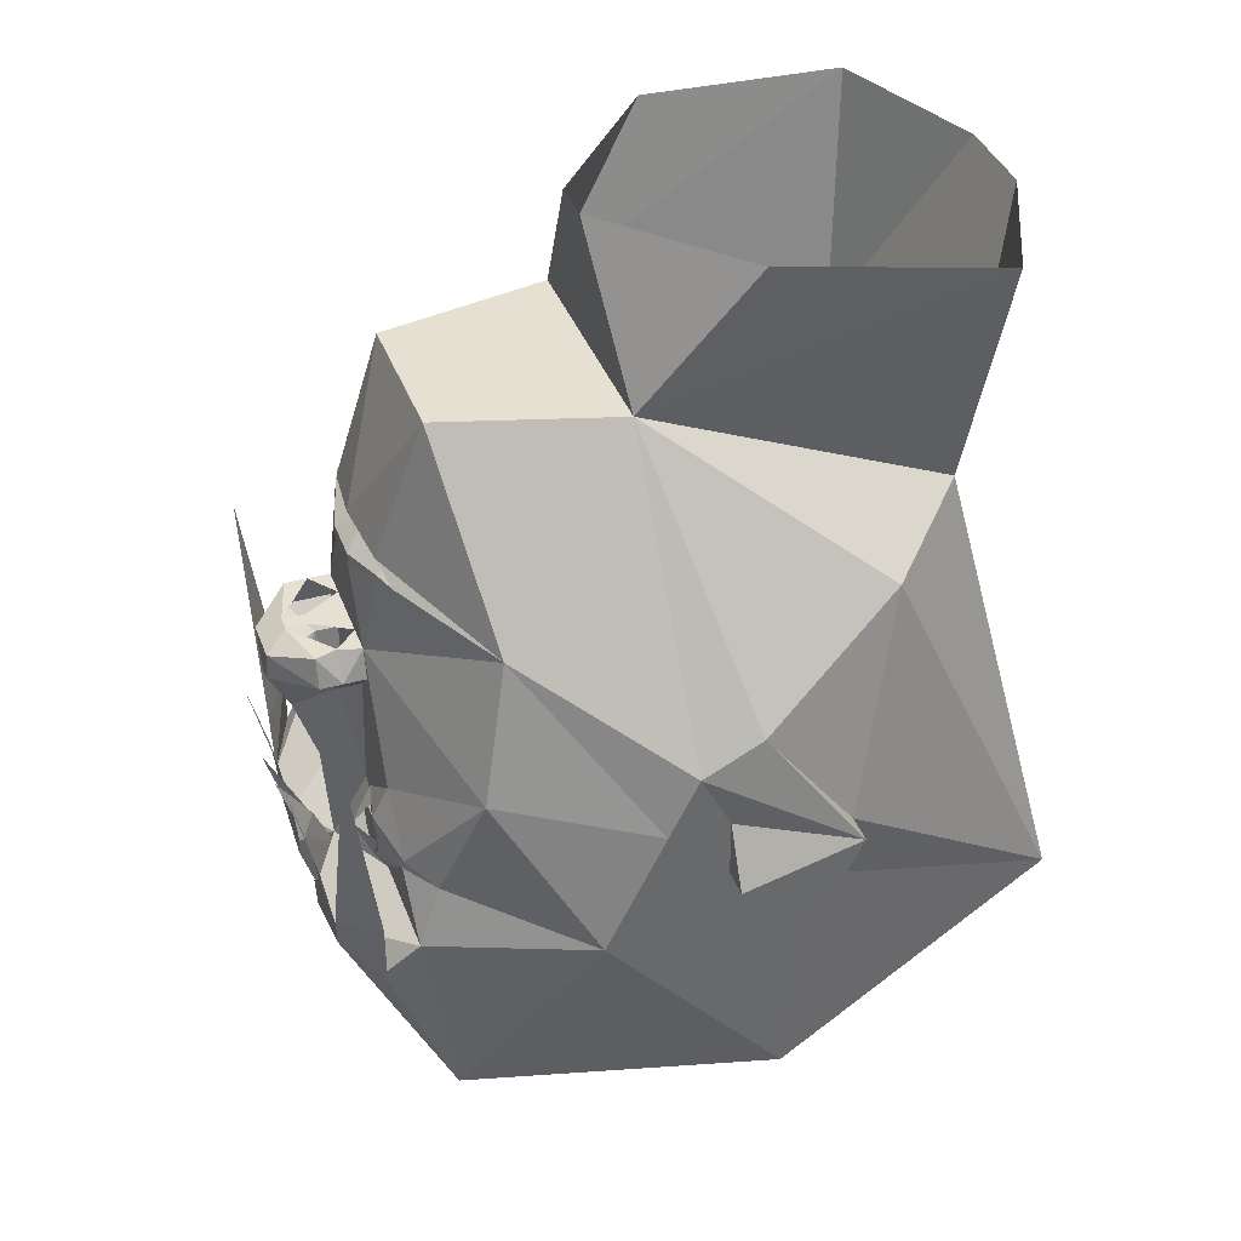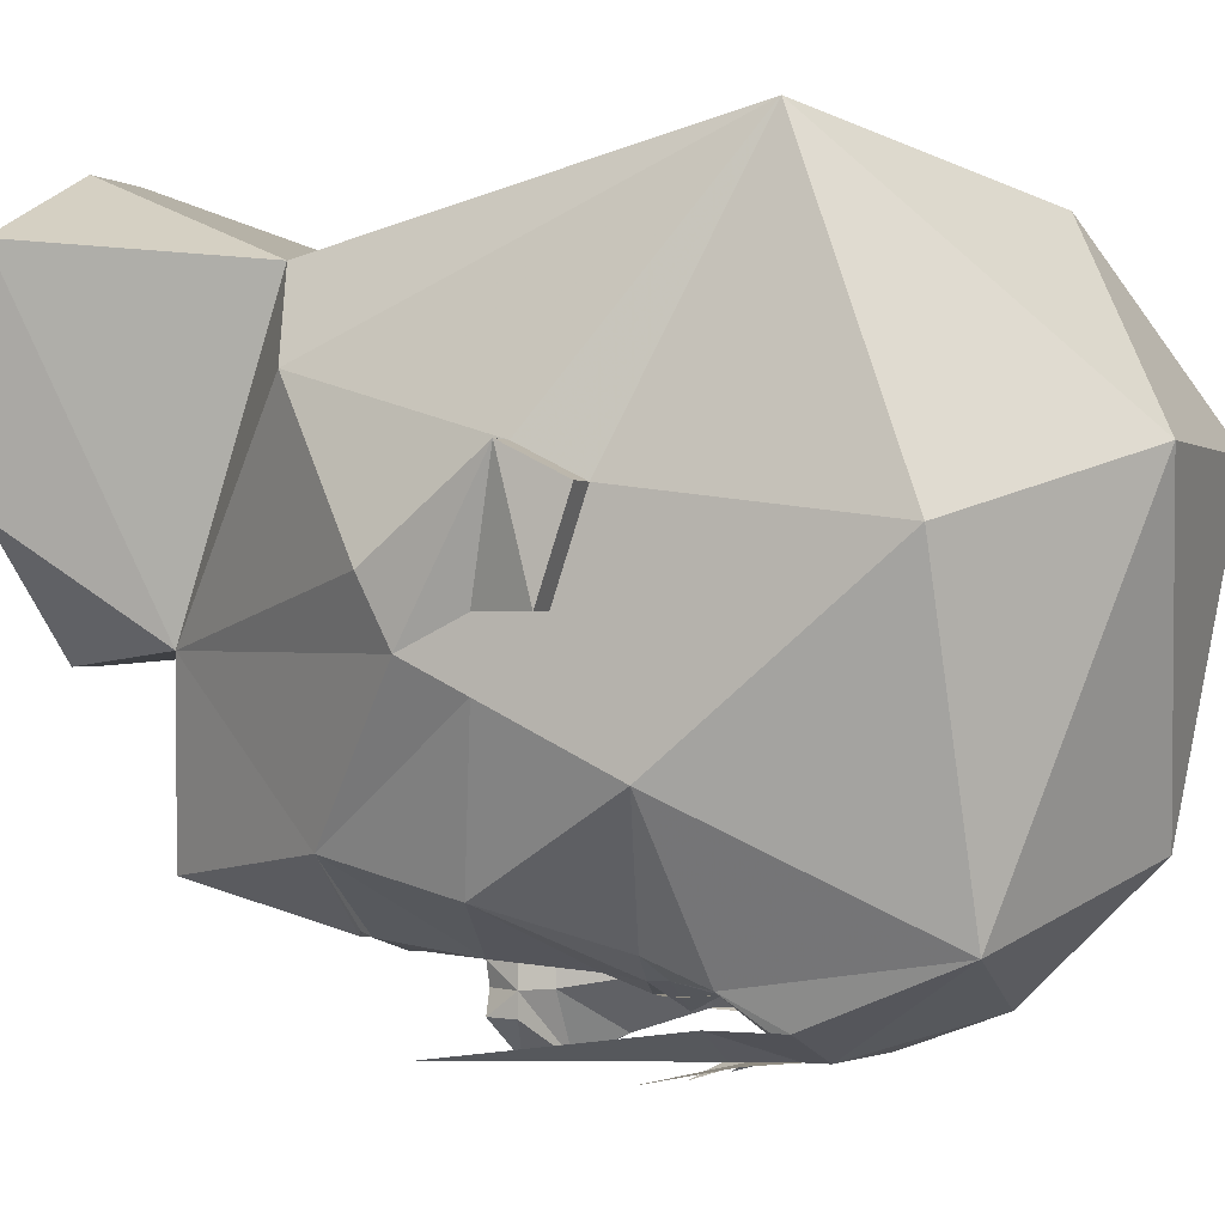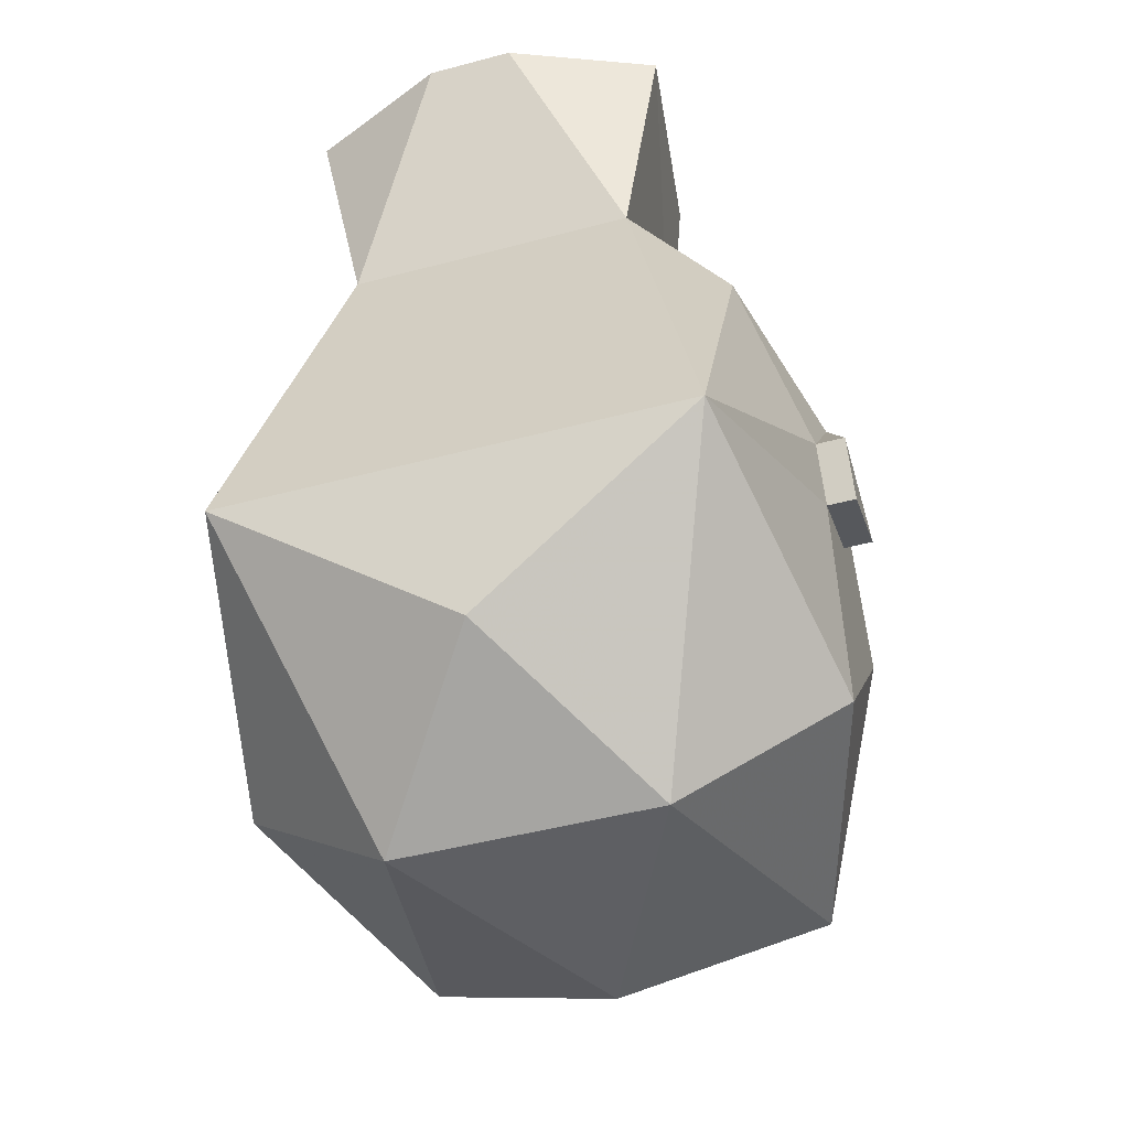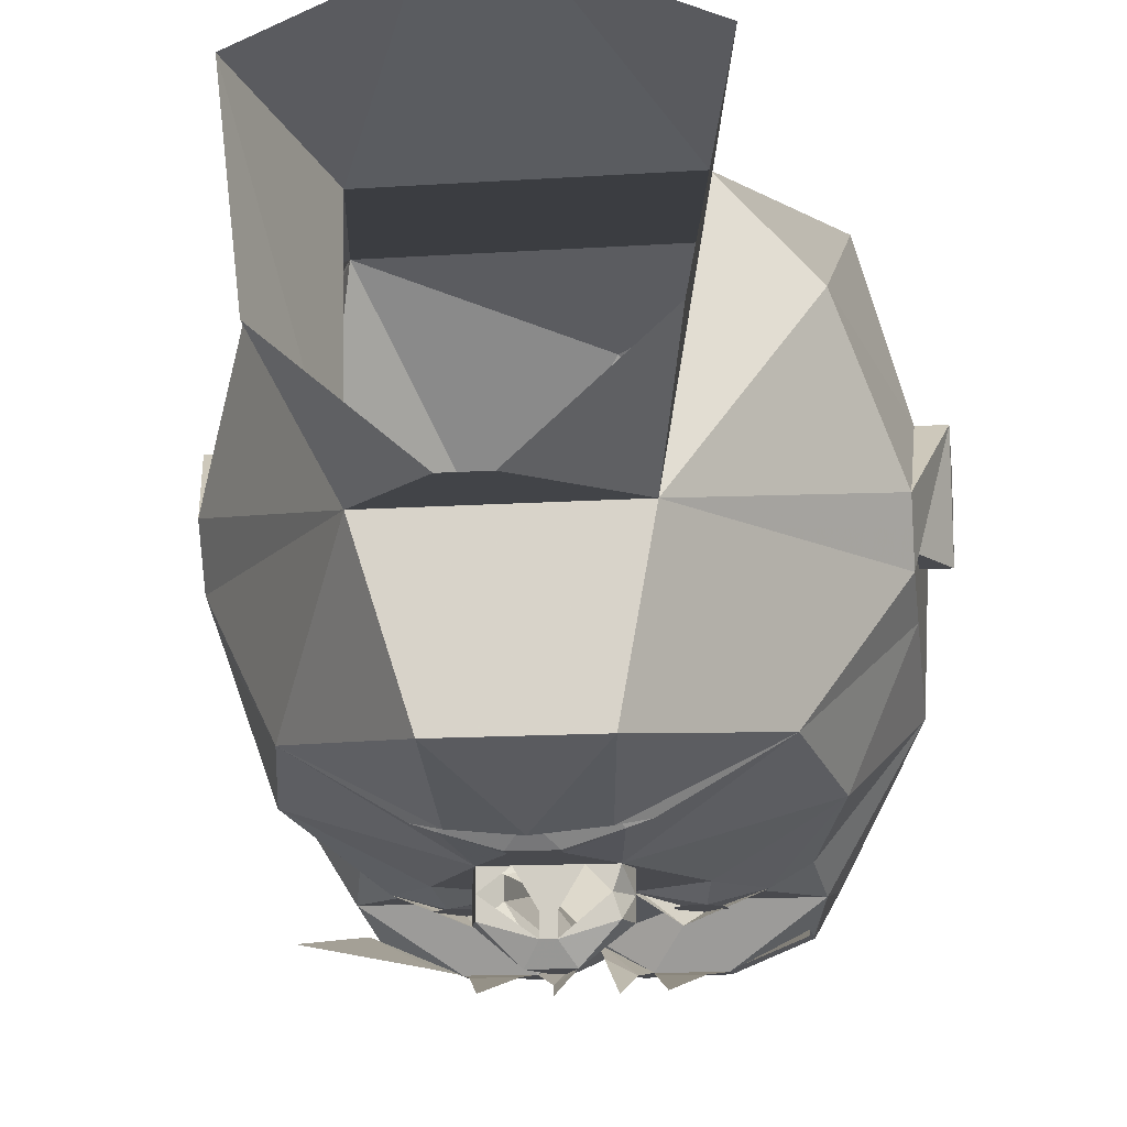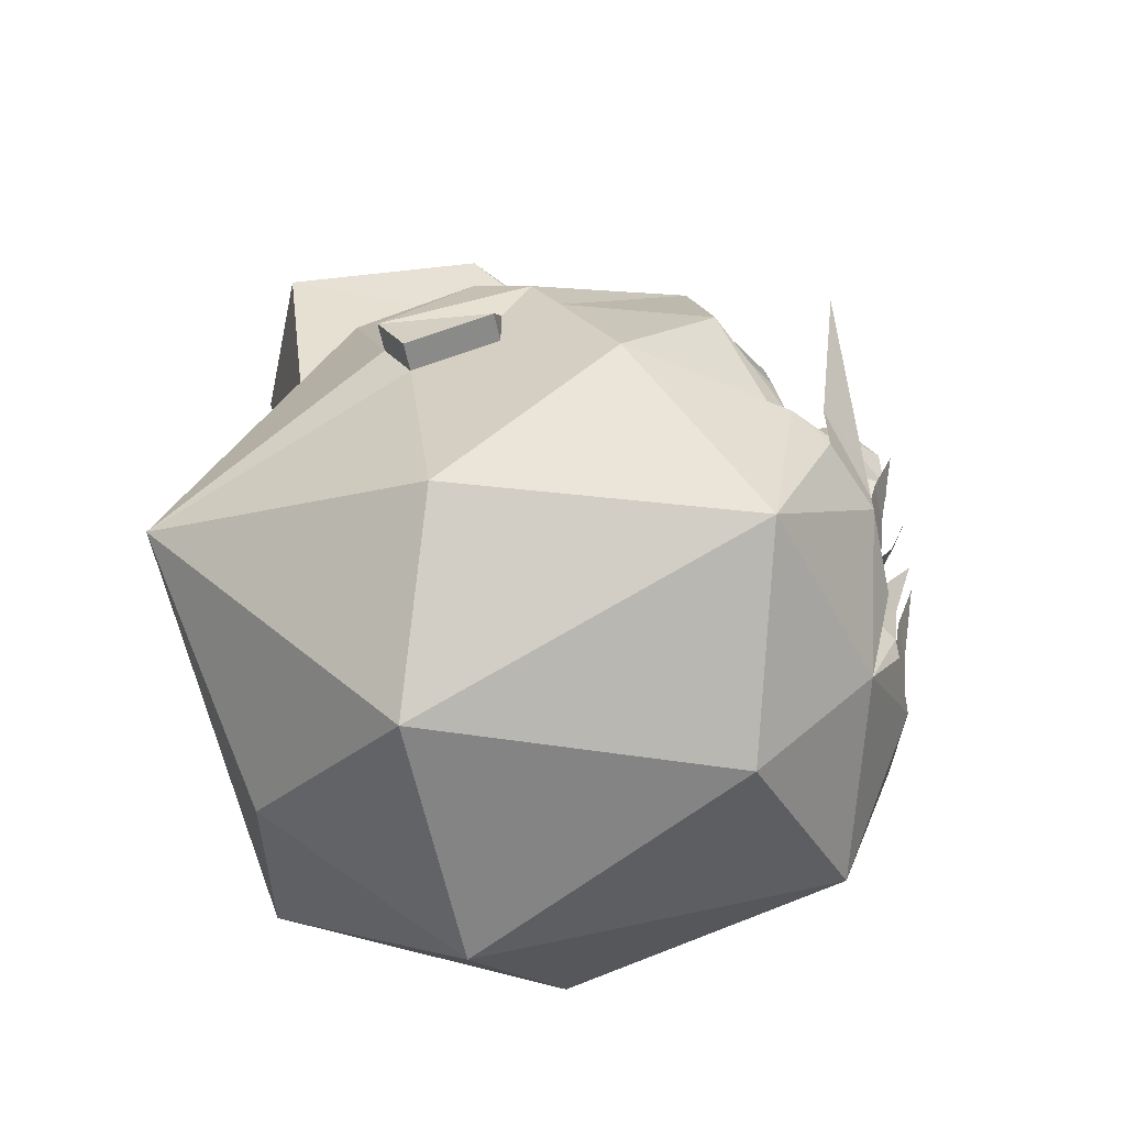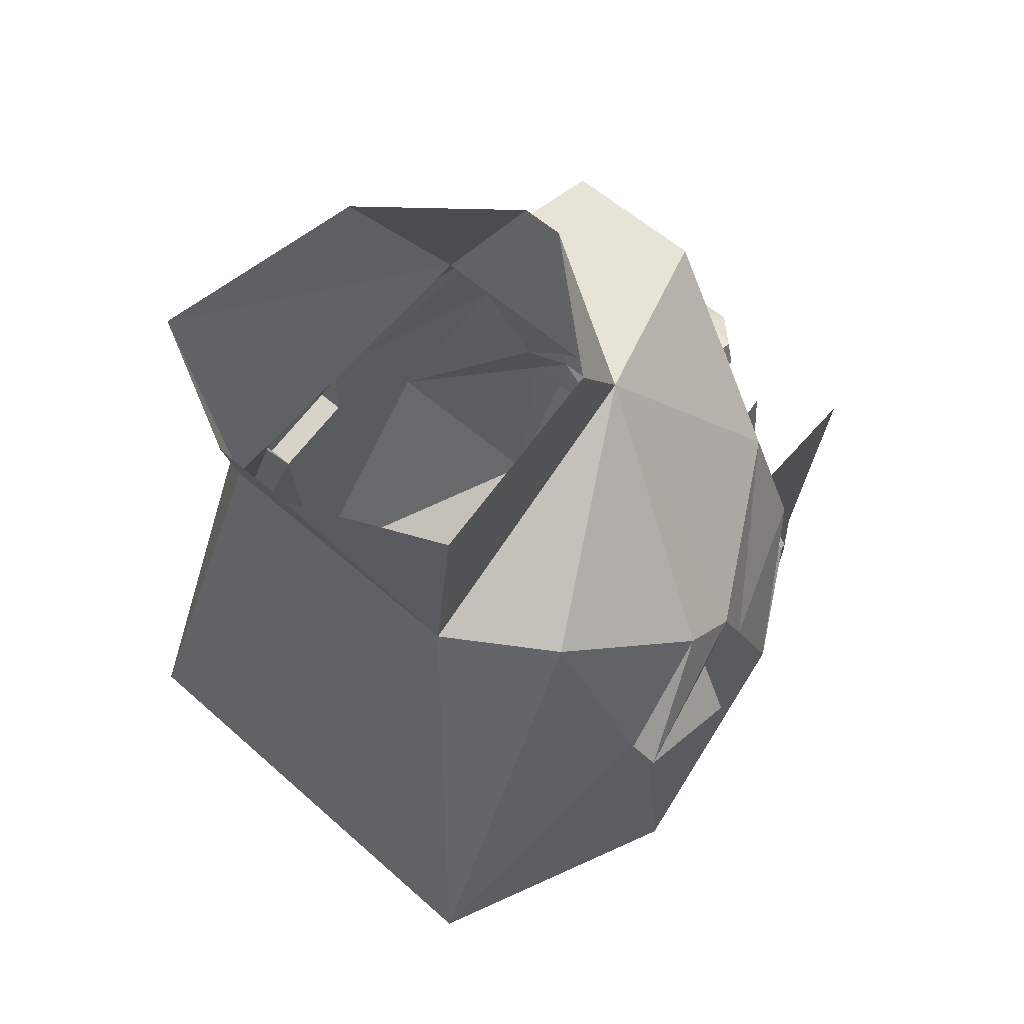
<metadata>
{"format":"obj","ext":"obj","renderer":"f3d","projection":"perspective","resolution":1024,"background":"white","views":[{"elev":38.4,"azim":-109.3,"up":"+Y"},{"elev":-0.1,"azim":-69.1,"up":"+Z"},{"elev":-46.5,"azim":16.9,"up":"+Y"},{"elev":-13.4,"azim":-171.5,"up":"+Z"},{"elev":-59.9,"azim":101.9,"up":"+Y"},{"elev":55.5,"azim":43.3,"up":"+Y"}]}
</metadata>
<code>
v 0.02344 -0.1641 -0.4375
v 0.03125 -0.2188 -0.4219
v 0.007812 -0.2188 -0.4062
v 0 -0.2812 -0.375
v 0.05469 -0.2734 -0.4062
v 0.2188 0.007812 -0.4062
v 0.2031 -0.2188 -0.375
v 0.1406 -0.2188 -0.4062
v 0.125 -0.2734 -0.4062
v 0.2031 -0.2734 -0.375
v 0.125 -0.2969 -0.4062
v 0.03906 -0.3203 -0.4062
v 0.1016 -0.2344 -0.3438
v 0.2188 -0.2344 -0.3438
v 0.2031 -0.2891 -0.375
v 0.2188 -0.4375 -0.3125
v 0 -0.4062 -0.375
v 0.03125 -0.2969 -0.4062
v 0 -0.2656 -0.375
v 0.05469 -0.1875 -0.3438
v 0.1094 -0.2031 -0.3594
v 0.1641 -0.1797 -0.3438
v 0.2031 -0.1719 -0.3203
v 0.3125 -0.2031 -0.1875
v 0.08594 -0.125 -0.4375
v 0.1094 -0.2188 -0.4141
v 0.0625 -0.2188 -0.4141
v -0.05469 -0.2734 -0.4062
v -0.125 -0.2734 -0.4062
v -0.1094 -0.2188 -0.4141
v -0.0625 -0.2188 -0.4141
v -0.08594 -0.1172 -0.4375
v -0.2031 -0.2734 -0.375
v -0.2031 -0.2188 -0.375
v -0.1406 -0.2188 -0.4062
v -0.2188 0.007812 -0.4062
v -0.04688 -0.2188 -0.4141
v -0.01562 -0.2188 -0.3984
v -0.03906 -0.1484 -0.4375
v 0.25 -0.04688 -0.2812
v 0.1719 -0.1641 -0.3438
v 0.125 -0.1094 -0.3438
v 0.0625 0.01562 -0.3438
v 0.2188 0.09375 -0.25
v 0.3125 -0.07812 -0.125
v 0.3125 -0.1406 -0.0625
v 0.3125 -0.4219 0
v 0.1406 -0.5625 0.0625
v 0 -0.5312 -0.25
v -0.2188 -0.4375 -0.3125
v -0.125 -0.2969 -0.4062
v -0.03906 -0.3203 -0.4062
v -0.03125 -0.2969 -0.4062
v -0.3125 -0.2031 -0.1875
v -0.2109 -0.1719 -0.3203
v -0.2188 -0.2344 -0.3438
v -0.3125 -0.4219 0
v -0.3125 -0.1406 -0.0625
v -0.3125 -0.07812 -0.125
v -0.25 -0.04688 -0.2812
v -0.1719 -0.1641 -0.3438
v -0.1641 -0.1797 -0.3438
v -0.1016 -0.2344 -0.3438
v -0.2031 -0.2891 -0.375
v -0.2188 0.09375 -0.25
v -0.0625 0.01562 -0.3438
v -0.125 -0.1094 -0.3438
v -0.1172 -0.1484 -0.3594
v -0.1094 -0.2031 -0.3594
v -0.05469 -0.1875 -0.3438
v -0.3125 -0.01562 -0.09375
v -0.125 0.2656 -0.09375
v -0.09375 0.2812 -0.2812
v -0.07031 0.125 -0.3281
v -0.1016 0.1094 -0.3203
v -0.07812 0.1094 -0.3281
v -0.02344 0.08594 -0.3438
v -0.03125 0.01562 -0.3438
v -0.05469 0.01562 -0.3672
v -0.07031 -0.01562 -0.3672
v -0.07031 -0.01562 -0.3438
v -0.04688 -0.03906 -0.3438
v -0.03125 -0.1719 -0.3438
v -0.04688 -0.1719 -0.3438
v 0 -0.1562 -0.3828
v 0.03125 -0.1719 -0.3438
v 0.04688 -0.1719 -0.3438
v 0.1172 -0.1484 -0.3594
v 0.09375 -0.1719 -0.375
v 0.3125 -0.01562 -0.09375
v 0.3125 -0.07812 -0.0625
v 0.3438 -0.1406 -0.0625
v 0.3125 -0.1719 0.03125
v 0.25 -0.2969 0.3125
v 0 -0.4531 0.25
v -0.1406 -0.5625 0.0625
v -0.25 -0.2969 0.3125
v -0.3125 -0.1719 0.03125
v -0.3438 -0.1406 -0.0625
v -0.3125 -0.07812 -0.0625
v -0.3438 -0.1094 0.0625
v -0.3125 0.01562 -0.03125
v -0.25 0.1094 0.125
v -0.1562 0.1484 0.2188
v -0.2031 0.3984 0.2422
v -0.1641 0.4219 0.01562
v -0.02344 0.4219 -0.1094
v 0.125 0.2656 -0.09375
v 0.0625 0.2812 -0.2812
v 0 0.1328 -0.3359
v 0 0.125 -0.3203
v -0.07031 0.1172 -0.3203
v -0.02344 0.1016 -0.3438
v 0.02344 0.08594 -0.3438
v 0.03125 0.01562 -0.3438
v 0.007812 0.01562 -0.3828
v -0.007812 0.01562 -0.3828
v 0.007812 0.01562 -0.4062
v -0.007812 0.01562 -0.4062
v 0.02344 0 -0.4297
v -0.02344 0 -0.4297
v -0.0625 0.01562 -0.3906
v -0.07031 -0.01562 -0.3906
v -0.007812 -0.03906 -0.4297
v -0.04688 -0.03906 -0.3672
v 0 -0.08594 -0.4062
v 0.04688 -0.03906 -0.3672
v 0.04688 -0.03906 -0.3438
v 0.25 0.1094 0.125
v 0.1562 0.1484 0.2188
v 0.3125 -0.1094 0.0625
v 0.3125 0.01562 -0.03125
v 0.07031 0.125 -0.3281
v 0.07031 0.1172 -0.3203
v 0.07812 0.1094 -0.3281
v 0.02344 0.1016 -0.3438
v 0.0625 0.01562 -0.3672
v 0.07031 -0.01562 -0.3438
v 0.07031 -0.01562 -0.3672
v 0.0625 0.01562 -0.3906
v 0.07031 -0.01562 -0.3906
v 0.007812 -0.03906 -0.4297
v -0.3125 -0.1094 0.0625
v -0.3438 -0.1719 0.03125
v -0.04688 0.3906 0.3125
v 0.3438 -0.1094 0.0625
v 0.3438 -0.1719 0.03125
v 0.2031 0.3984 0.2422
v 0.1719 0.4219 0.01562
v 0.02344 0.4219 -0.1094
v 0.04688 0.3906 0.3125
v 0.1016 0.1094 -0.3203
v -0.09375 -0.1719 -0.375
v -0.1016 -0.1875 -0.3594
v -0.1172 -0.1875 -0.3594
v -0.125 -0.1797 -0.3594
v -0.125 -0.1641 -0.3594
v -0.1172 -0.1562 -0.3594
v -0.1016 -0.1562 -0.3594
v -0.09375 -0.1641 -0.3594
v -0.09375 -0.1797 -0.3594
v -0.1016 -0.1953 -0.3594
v -0.1172 -0.1953 -0.3594
v -0.1328 -0.1797 -0.3594
v -0.1328 -0.1641 -0.3594
v -0.1016 -0.1484 -0.3594
v -0.08594 -0.1641 -0.3594
v -0.08594 -0.1797 -0.3594
v 0.08594 -0.1797 -0.3594
v 0.08594 -0.1641 -0.3594
v 0.1016 -0.1484 -0.3594
v 0.1328 -0.1641 -0.3594
v 0.1328 -0.1797 -0.3594
v 0.1172 -0.1953 -0.3594
v 0.1016 -0.1953 -0.3594
v 0.09375 -0.1797 -0.3594
v 0.09375 -0.1641 -0.3594
v 0.1016 -0.1562 -0.3594
v 0.1172 -0.1562 -0.3594
v 0.125 -0.1641 -0.3594
v 0.125 -0.1797 -0.3594
v 0.1172 -0.1875 -0.3594
v 0.1016 -0.1875 -0.3594
f 1 2 3
f 3 2 4
f 4 2 5
f 6 7 8
f 8 7 9
f 9 7 10
f 9 10 11
f 9 11 12
f 9 12 5
f 9 5 13
f 9 13 14
f 9 14 10
f 10 14 15
f 10 15 11
f 11 15 16
f 11 16 17
f 11 17 12
f 12 17 18
f 12 18 5
f 5 18 19
f 5 19 13
f 13 19 20
f 13 20 21
f 13 21 22
f 13 22 14
f 14 22 23
f 14 23 24
f 14 24 16
f 14 16 15
f 25 26 27
f 27 26 5
f 5 26 9
f 28 29 30
f 28 30 31
f 31 30 32
f 29 33 34
f 29 34 35
f 35 34 36
f 4 28 37
f 4 37 38
f 38 37 39
f 40 24 23
f 40 23 41
f 40 41 42
f 40 42 43
f 40 43 44
f 40 44 45
f 40 45 24
f 24 45 46
f 24 46 47
f 24 47 16
f 16 47 48
f 16 48 49
f 16 49 17
f 17 49 50
f 17 50 51
f 17 51 52
f 17 52 53
f 17 53 19
f 17 19 18
f 54 55 56
f 54 56 50
f 54 50 57
f 54 57 58
f 54 58 59
f 54 59 60
f 54 60 55
f 55 60 61
f 55 61 62
f 55 62 56
f 56 62 63
f 56 63 29
f 56 29 33
f 56 33 64
f 56 64 50
f 50 64 51
f 51 64 29
f 51 29 28
f 51 28 53
f 51 53 52
f 59 65 60
f 60 65 66
f 60 66 67
f 60 67 61
f 61 67 68
f 61 68 62
f 62 68 69
f 62 69 63
f 63 69 70
f 63 70 19
f 63 19 28
f 63 28 29
f 59 71 65
f 65 71 72
f 65 72 73
f 65 73 74
f 65 74 75
f 65 75 76
f 65 76 66
f 66 76 77
f 66 77 78
f 66 78 79
f 66 79 80
f 66 80 81
f 66 81 67
f 67 81 82
f 67 82 83
f 67 83 84
f 67 84 68
f 68 84 69
f 69 84 70
f 70 84 83
f 70 83 19
f 19 83 85
f 19 85 86
f 19 86 20
f 20 86 87
f 20 87 88
f 20 88 21
f 21 88 41
f 21 41 22
f 22 41 23
f 41 22 89
f 89 22 21
f 89 21 20
f 89 20 87
f 44 90 45
f 45 90 91
f 45 91 46
f 46 91 92
f 46 92 93
f 46 93 47
f 47 93 94
f 47 94 48
f 48 94 95
f 48 95 96
f 48 96 49
f 49 96 50
f 50 96 57
f 57 96 97
f 57 97 98
f 57 98 58
f 58 98 99
f 58 99 100
f 58 100 59
f 59 100 71
f 71 100 101
f 71 101 102
f 71 102 72
f 72 102 103
f 72 103 104
f 72 104 105
f 72 105 106
f 72 106 107
f 72 107 108
f 72 108 73
f 73 108 109
f 73 109 110
f 73 110 74
f 74 110 111
f 74 111 112
f 74 112 75
f 75 112 76
f 76 112 111
f 76 111 113
f 76 113 77
f 77 113 114
f 77 114 115
f 77 115 78
f 78 115 116
f 78 116 117
f 117 116 118
f 117 118 119
f 119 118 120
f 119 120 121
f 119 121 122
f 119 122 79
f 79 122 80
f 80 122 123
f 80 123 124
f 80 124 125
f 80 125 81
f 81 125 82
f 82 125 83
f 83 125 126
f 83 126 85
f 85 126 86
f 86 126 127
f 86 127 128
f 86 128 42
f 86 42 87
f 87 42 88
f 88 42 41
f 129 108 130
f 129 130 94
f 129 94 131
f 129 131 132
f 129 132 108
f 108 132 90
f 108 90 44
f 108 44 109
f 109 44 133
f 109 133 110
f 110 133 111
f 111 133 134
f 111 134 135
f 111 135 136
f 111 136 113
f 113 136 114
f 114 136 135
f 114 135 43
f 114 43 115
f 115 43 137
f 137 43 138
f 137 138 139
f 137 139 140
f 137 140 118
f 118 140 120
f 120 140 141
f 120 141 142
f 120 142 121
f 121 142 124
f 121 124 123
f 121 123 122
f 143 103 102
f 143 102 101
f 143 101 144
f 143 144 98
f 143 98 97
f 143 97 103
f 103 97 104
f 104 97 94
f 104 94 130
f 104 130 145
f 104 145 105
f 92 146 147
f 92 147 93
f 93 147 131
f 93 131 94
f 146 92 91
f 146 91 90
f 146 90 132
f 146 132 131
f 146 131 147
f 144 101 99
f 144 99 98
f 100 99 101
f 95 94 97
f 95 97 96
f 19 53 28
f 148 130 108
f 148 108 149
f 149 108 150
f 150 108 107
f 130 151 145
f 151 130 148
f 152 135 134
f 152 134 133
f 152 133 44
f 152 44 135
f 135 44 43
f 64 33 29
f 69 62 153
f 69 153 70
f 70 153 84
f 62 61 153
f 154 155 156
f 154 156 157
f 154 157 158
f 154 158 159
f 154 159 160
f 154 160 161
f 162 163 164
f 162 164 165
f 162 165 68
f 162 68 166
f 162 166 167
f 162 167 168
f 169 170 171
f 169 171 88
f 169 88 172
f 169 172 173
f 169 173 174
f 169 174 175
f 176 177 178
f 176 178 179
f 176 179 180
f 176 180 181
f 176 181 182
f 176 182 183
f 138 43 42
f 138 42 128
f 138 128 139
f 139 128 127
f 139 127 141
f 139 141 140
f 127 142 141
f 142 127 126
f 142 126 124
f 124 126 125

</code>
